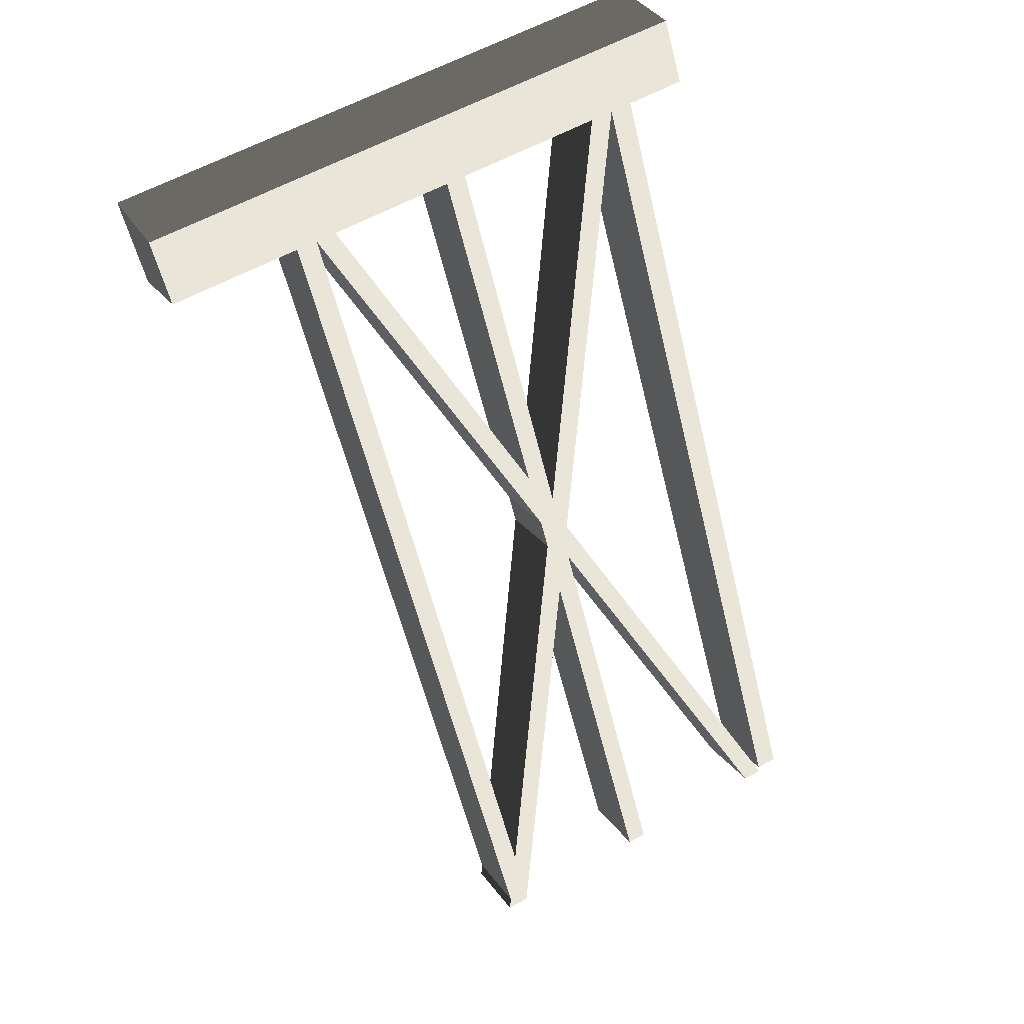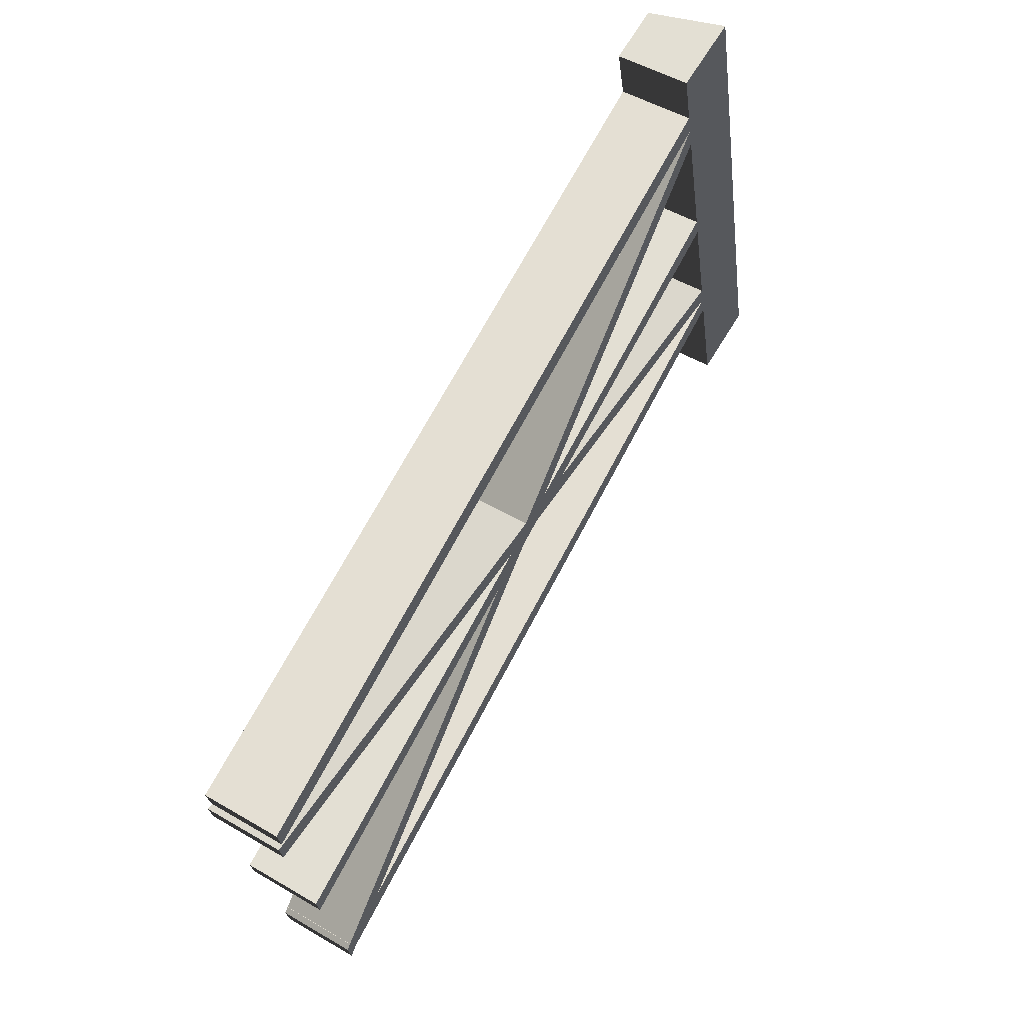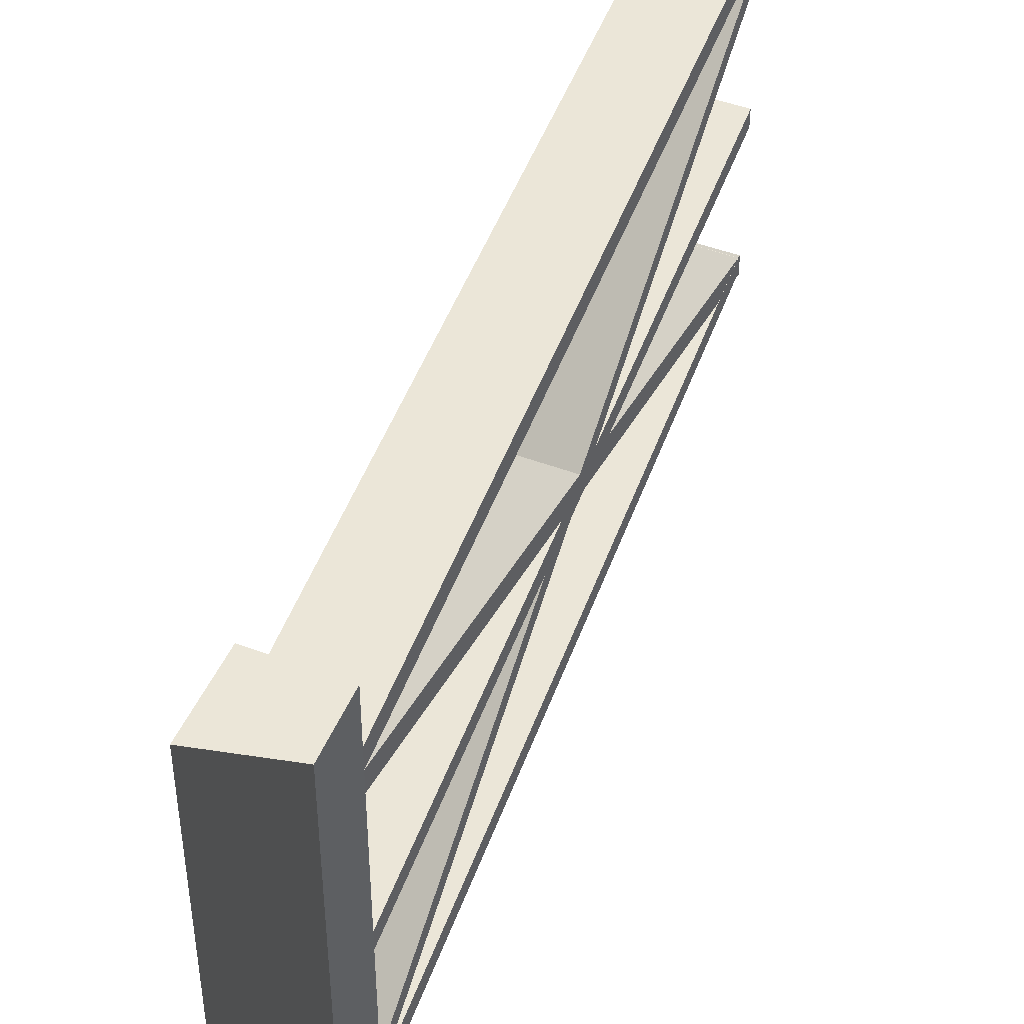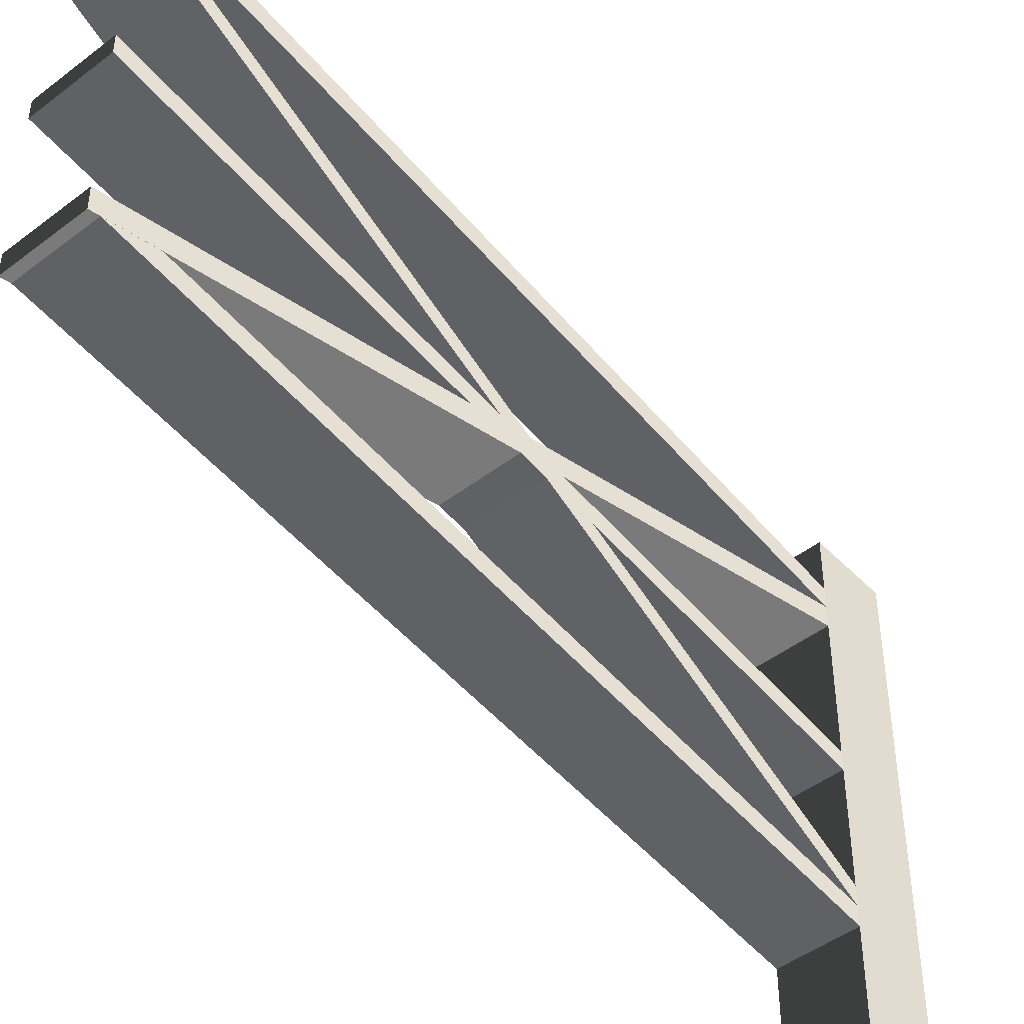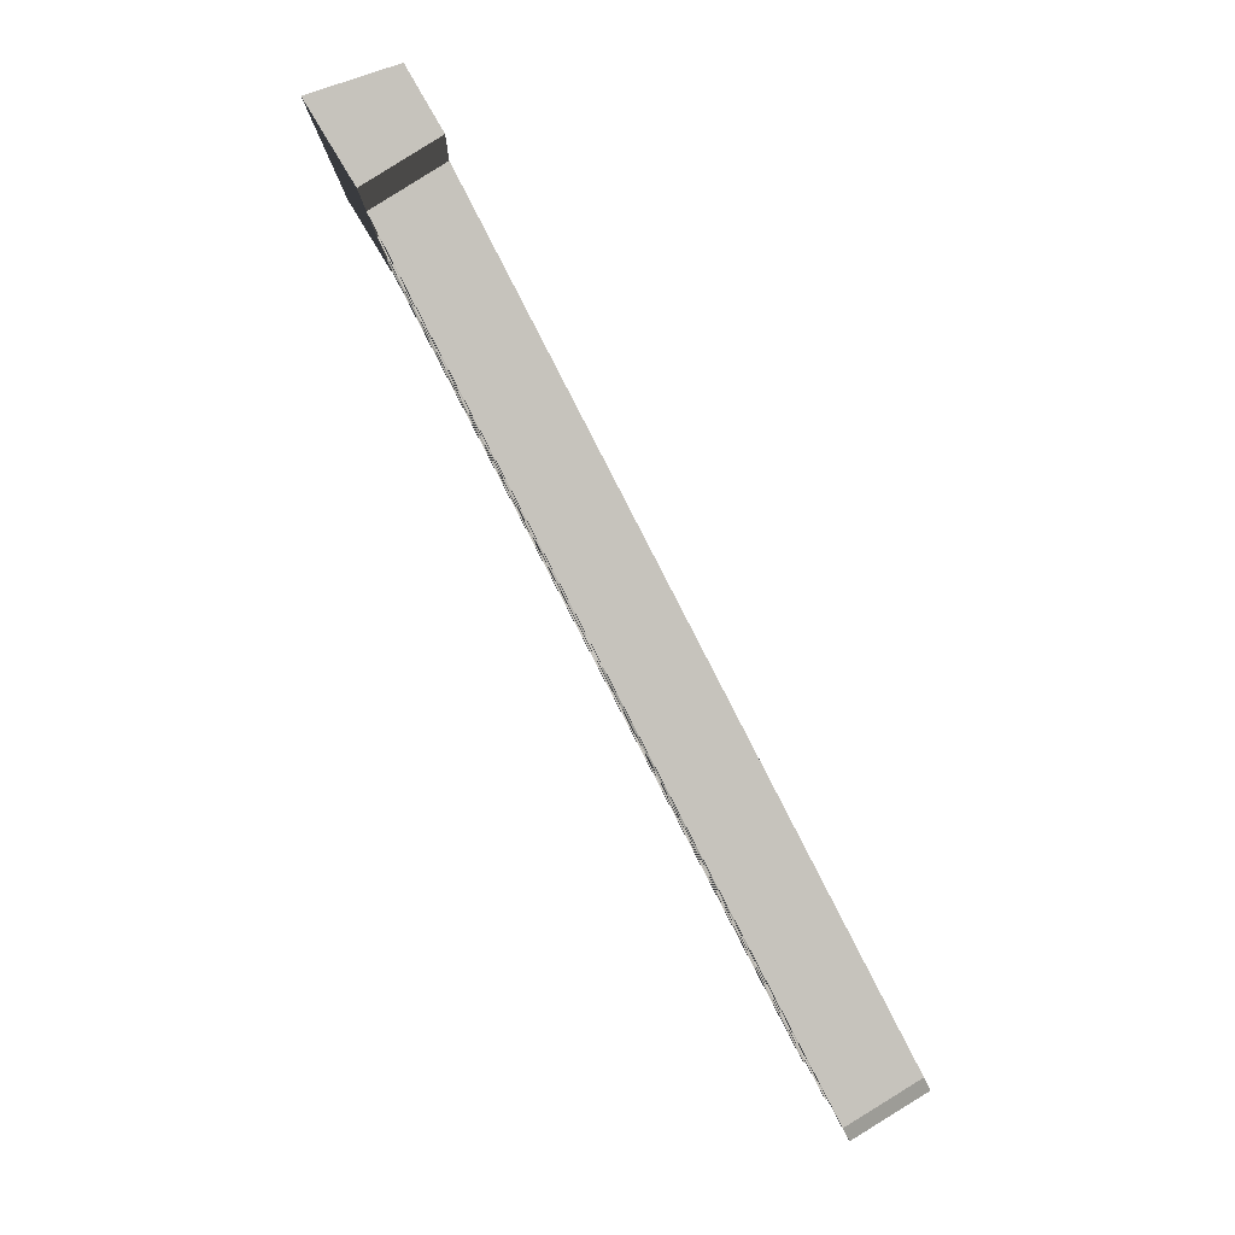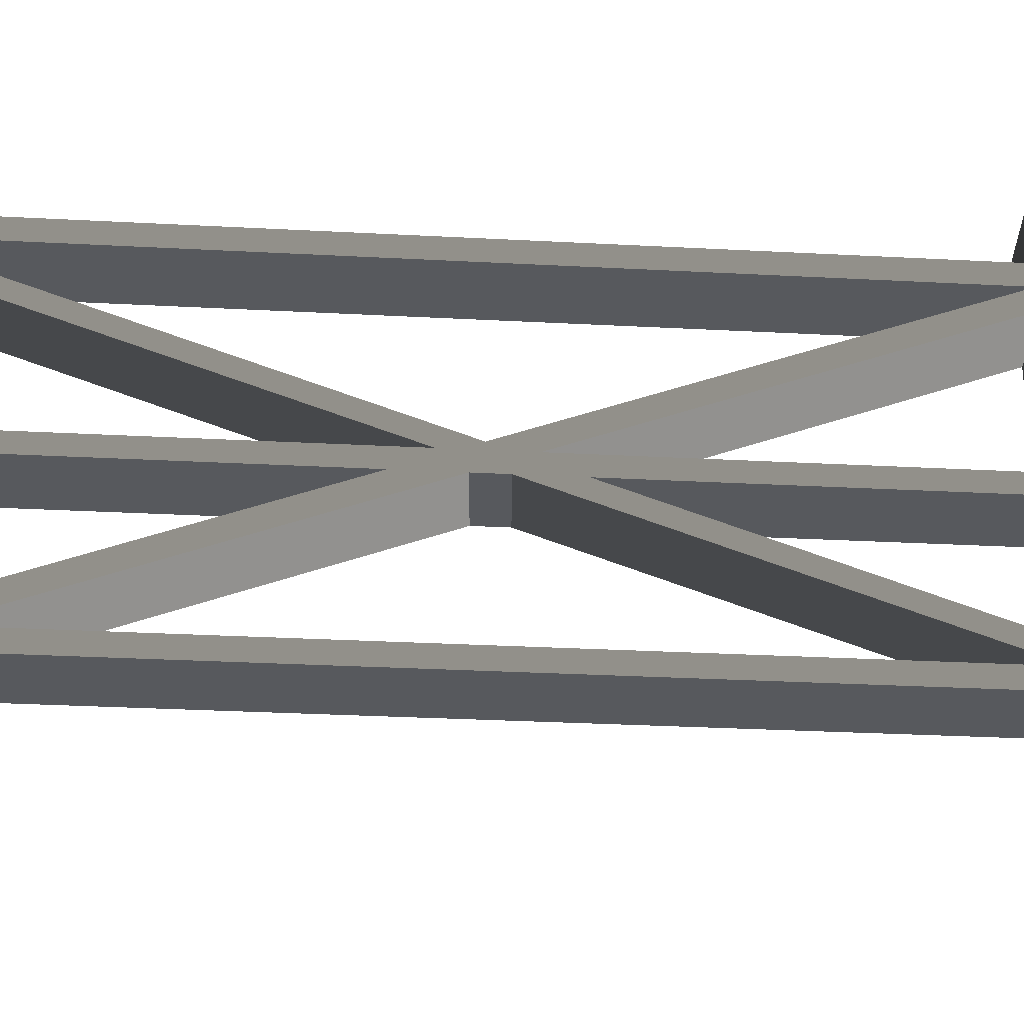
<metadata>
{"format":"obj","ext":"obj","renderer":"f3d","projection":"perspective","resolution":1024,"background":"white","views":[{"elev":58.4,"azim":60.0,"up":"+Z"},{"elev":-27.8,"azim":-173.0,"up":"+Z"},{"elev":46.5,"azim":-8.4,"up":"+Y"},{"elev":-46.3,"azim":-170.5,"up":"+Y"},{"elev":1.2,"azim":-2.4,"up":"+Z"},{"elev":-29.1,"azim":-122.0,"up":"+Y"}]}
</metadata>
<code>
v -0.1739 1.717 0.06931
v -0.03972 1.717 -0.1518
v 0.1739 1.717 -0.01981
v 0.07376 1.717 0.1518
v -0.1739 -1.653e-06 0.06931
v 0.07376 -1.653e-06 0.1518
v 0.1739 -1.653e-06 -0.01981
v -0.03972 -1.653e-06 -0.1518
v -0.1739 -1.653e-06 0.06931
v -0.1739 0.399 0.06931
v 0.07376 0.399 0.1518
v 0.07376 -1.653e-06 0.1518
v 0.07376 0.4621 0.1518
v -0.1739 0.4621 0.06931
v 0.07376 0.5239 0.1518
v -0.1739 0.5239 0.06931
v 0.07376 0.898 0.1518
v -0.1739 0.898 0.06931
v 0.07376 0.9589 0.1518
v -0.1739 0.9589 0.06931
v 0.07376 1.402 0.1518
v -0.1739 1.402 0.06931
v 0.07376 1.471 0.1518
v -0.1739 1.471 0.06931
v 0.07376 1.538 0.1518
v -0.1739 1.538 0.06931
v 0.07376 1.717 0.1518
v -0.1739 1.717 0.06931
v 0.07376 -1.653e-06 0.1518
v 0.07376 0.399 0.1518
v 0.1739 0.399 -0.01981
v 0.1739 -1.653e-06 -0.01981
v 0.1739 0.4621 -0.01981
v 0.07376 0.4621 0.1518
v 0.1739 0.5239 -0.01981
v 0.07376 0.5239 0.1518
v 0.1739 0.898 -0.01981
v 0.07376 0.898 0.1518
v 0.1739 0.9589 -0.01981
v 0.07376 0.9589 0.1518
v 0.1739 1.402 -0.01981
v 0.07376 1.402 0.1518
v 0.1739 1.471 -0.01981
v 0.07376 1.471 0.1518
v 0.1739 1.538 -0.01981
v 0.07376 1.538 0.1518
v 0.1739 1.717 -0.01981
v 0.07376 1.717 0.1518
v 0.1739 -1.653e-06 -0.01981
v 0.1739 0.399 -0.01981
v -0.03972 0.399 -0.1518
v -0.03972 -1.653e-06 -0.1518
v -0.03972 -1.653e-06 -0.1518
v -0.03972 0.399 -0.1518
v -0.1739 0.399 0.06931
v -0.1739 -1.653e-06 0.06931
v -0.1739 0.4621 0.06931
v -0.03972 0.4621 -0.1518
v -0.03972 1.471 -0.1518
v -0.03972 1.538 -0.1518
v -0.1739 1.538 0.06931
v -0.1739 1.471 0.06931
v -0.03972 1.402 -0.1518
v -0.1739 1.402 0.06931
v -0.03972 0.9589 -0.1518
v -0.1739 0.9589 0.06931
v -0.03972 0.898 -0.1518
v -0.1739 0.898 0.06931
v -0.03972 0.5239 -0.1518
v -0.1739 0.5239 0.06931
v -0.03972 0.4621 -0.1518
v -0.1739 0.4621 0.06931
v -0.1739 1.717 0.06931
v -0.03972 1.717 -0.1518
v 1.422 1.472 -2.424
v 1.422 1.54 -2.424
v 1.208 1.54 -2.556
v 1.208 1.472 -2.556
v 1.43 0.3869 -2.441
v 1.43 0.456 -2.441
v 1.217 0.456 -2.573
v 1.217 0.3869 -2.573
v 0.1739 0.9589 -0.01981
v 0.1739 1.402 -0.01981
v -0.03972 1.402 -0.1518
v -0.03972 0.9589 -0.1518
v 1.43 0.898 -2.441
v 1.43 0.9589 -2.441
v 1.217 0.9589 -2.573
v 1.217 0.898 -2.573
v 0.1739 0.5239 -0.01981
v 0.1739 0.898 -0.01981
v -0.03972 0.898 -0.1518
v -0.03972 0.5239 -0.1518
v 1.43 1.409 -2.441
v 1.43 1.471 -2.441
v 1.217 1.471 -2.573
v 1.217 1.409 -2.573
v 0.1739 1.402 -0.01981
v 1.43 0.3869 -2.441
v 1.217 0.3869 -2.573
v -0.03972 1.402 -0.1518
v -0.03972 1.402 -0.1518
v 1.217 0.3869 -2.573
v 1.217 0.456 -2.573
v -0.03972 1.471 -0.1518
v 1.208 1.472 -2.556
v 1.208 1.54 -2.556
v -0.03972 1.538 -0.1518
v -0.03972 1.471 -0.1518
v 1.217 0.456 -2.573
v 1.43 0.456 -2.441
v 0.1739 1.471 -0.01981
v 0.1739 1.471 -0.01981
v 1.43 0.456 -2.441
v 1.43 0.3869 -2.441
v 0.1739 1.402 -0.01981
v 0.1739 1.538 -0.01981
v 1.422 1.472 -2.424
v 1.422 1.54 -2.424
v 0.1739 0.898 -0.01981
v 1.43 0.898 -2.441
v 1.217 0.898 -2.573
v -0.03972 0.898 -0.1518
v -0.03972 0.898 -0.1518
v 1.217 0.898 -2.573
v 1.217 0.9589 -2.573
v -0.03972 0.9589 -0.1518
v -0.03972 0.9589 -0.1518
v 1.217 0.9589 -2.573
v 1.43 0.9589 -2.441
v 0.1739 0.9589 -0.01981
v 0.1739 0.9589 -0.01981
v 1.43 0.9589 -2.441
v 1.43 0.898 -2.441
v 0.1739 0.898 -0.01981
v 0.1739 0.4621 -0.01981
v 1.43 1.409 -2.441
v 1.217 1.409 -2.573
v -0.03972 0.4621 -0.1518
v -0.03972 0.4621 -0.1518
v 1.217 1.409 -2.573
v 1.217 1.471 -2.573
v -0.03972 0.5239 -0.1518
v -0.03972 0.399 -0.1518
v 1.208 0.4632 -2.556
v 1.208 0.4001 -2.556
v -0.03972 0.5239 -0.1518
v 1.217 1.471 -2.573
v 1.43 1.471 -2.441
v 0.1739 0.5239 -0.01981
v 0.1739 0.5239 -0.01981
v 1.43 1.471 -2.441
v 1.43 1.409 -2.441
v 0.1739 0.4621 -0.01981
v 1.422 0.4632 -2.424
v 1.422 0.4001 -2.424
v 0.1739 0.399 -0.01981
v 0.1739 1.538 -0.01981
v 0.1739 1.717 -0.01981
v -0.03972 1.717 -0.1518
v -0.03972 1.538 -0.1518
v 1.422 0.4001 -2.424
v 1.422 0.4632 -2.424
v 1.208 0.4632 -2.556
v 1.208 0.4001 -2.556
v 0.1739 1.471 -0.01981
v 1.422 1.472 -2.424
v 1.208 1.472 -2.556
v -0.03972 1.471 -0.1518
v -0.03972 1.538 -0.1518
v 1.208 1.54 -2.556
v 1.422 1.54 -2.424
v 0.1739 1.538 -0.01981
v 0.1739 0.399 -0.01981
v 1.422 0.4001 -2.424
v 1.208 0.4001 -2.556
v -0.03972 0.399 -0.1518
v -0.03972 0.4621 -0.1518
v 1.208 0.4632 -2.556
v 1.422 0.4632 -2.424
v 0.1739 0.4621 -0.01981
g polySurface100_1923_42
f 1 3 2
f 1 4 3
f 5 7 6
f 5 8 7
f 9 11 10
f 9 12 11
f 10 11 13
f 10 13 14
f 14 13 15
f 14 15 16
f 16 15 17
f 16 17 18
f 18 17 19
f 18 19 20
f 20 19 21
f 20 21 22
f 22 21 23
f 22 23 24
f 24 23 25
f 24 25 26
f 26 25 27
f 26 27 28
f 29 31 30
f 29 32 31
f 30 31 33
f 30 33 34
f 34 33 35
f 34 35 36
f 36 35 37
f 36 37 38
f 38 37 39
f 38 39 40
f 40 39 41
f 40 41 42
f 42 41 43
f 42 43 44
f 44 43 45
f 44 45 46
f 46 45 47
f 46 47 48
f 49 51 50
f 49 52 51
f 53 55 54
f 53 56 55
f 54 55 57
f 54 57 58
f 59 61 60
f 59 62 61
f 63 62 59
f 63 64 62
f 65 64 63
f 65 66 64
f 67 66 65
f 67 68 66
f 69 68 67
f 69 70 68
f 71 70 69
f 71 72 70
f 60 61 73
f 60 73 74
f 75 77 76
f 75 78 77
f 79 81 80
f 79 82 81
f 83 85 84
f 83 86 85
f 87 89 88
f 87 90 89
f 91 93 92
f 91 94 93
f 95 97 96
f 95 98 97
f 99 101 100
f 99 102 101
f 103 105 104
f 103 106 105
f 106 108 107
f 106 109 108
f 110 112 111
f 110 113 112
f 114 116 115
f 114 117 116
f 118 114 119
f 118 119 120
f 121 123 122
f 121 124 123
f 125 127 126
f 125 128 127
f 129 131 130
f 129 132 131
f 133 135 134
f 133 136 135
f 137 139 138
f 137 140 139
f 141 143 142
f 141 144 143
f 145 141 146
f 145 146 147
f 148 150 149
f 148 151 150
f 152 154 153
f 152 155 154
f 155 157 156
f 155 158 157
f 159 161 160
f 159 162 161
f 163 165 164
f 163 166 165
f 167 169 168
f 167 170 169
f 171 173 172
f 171 174 173
f 175 177 176
f 175 178 177
f 179 181 180
f 179 182 181

</code>
